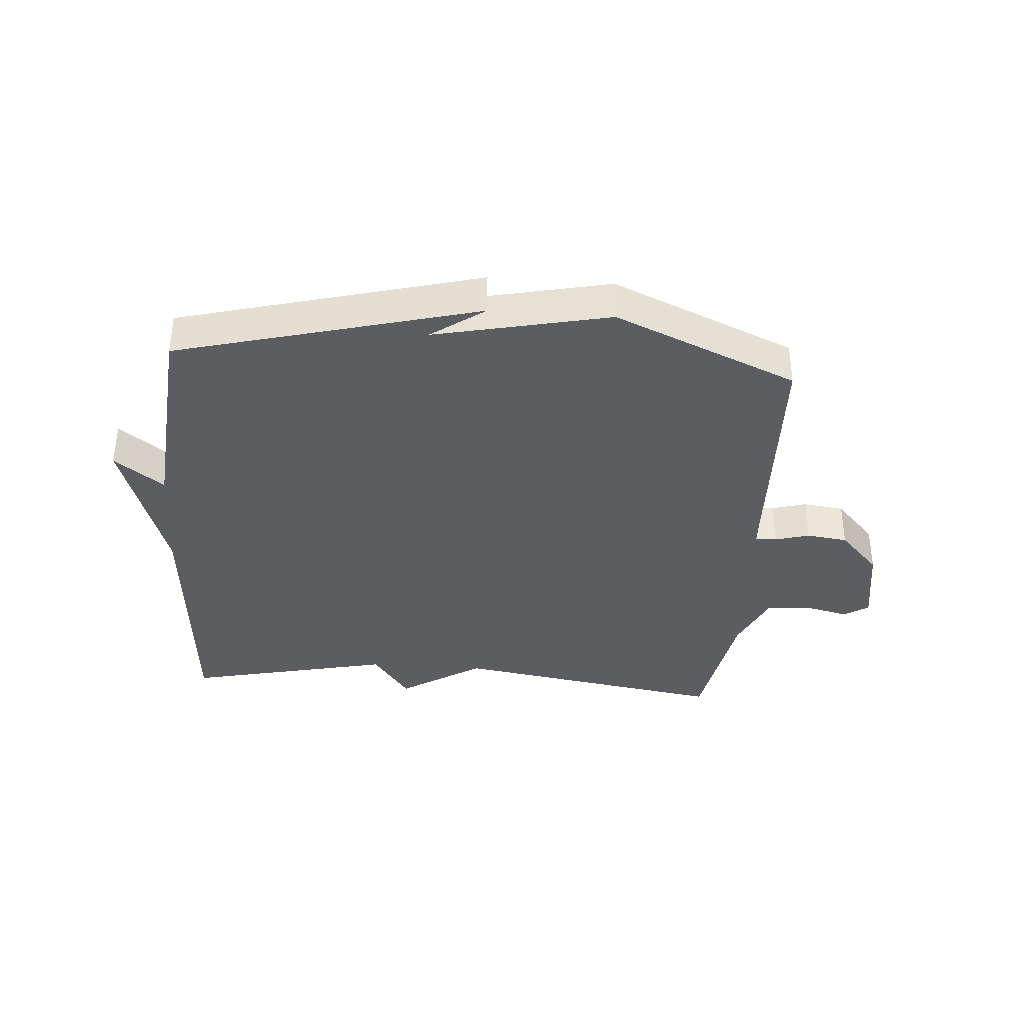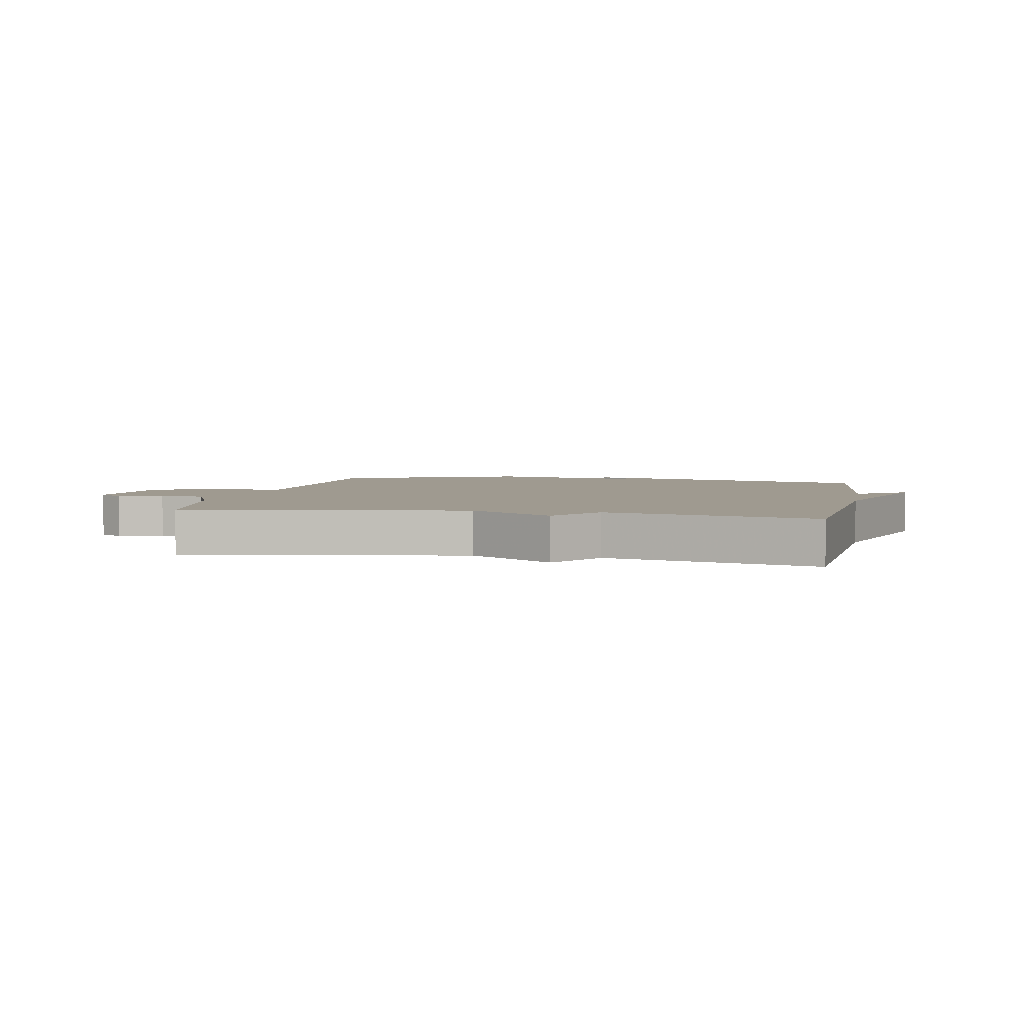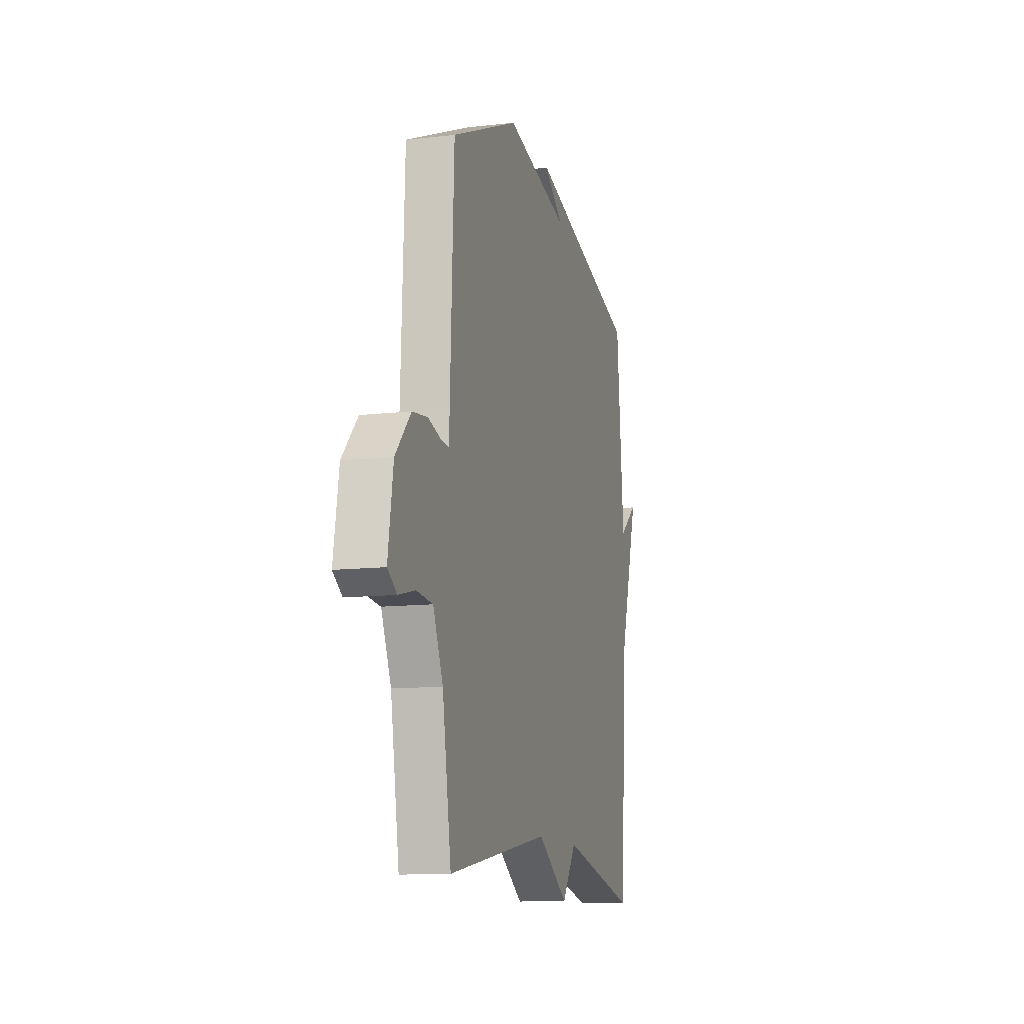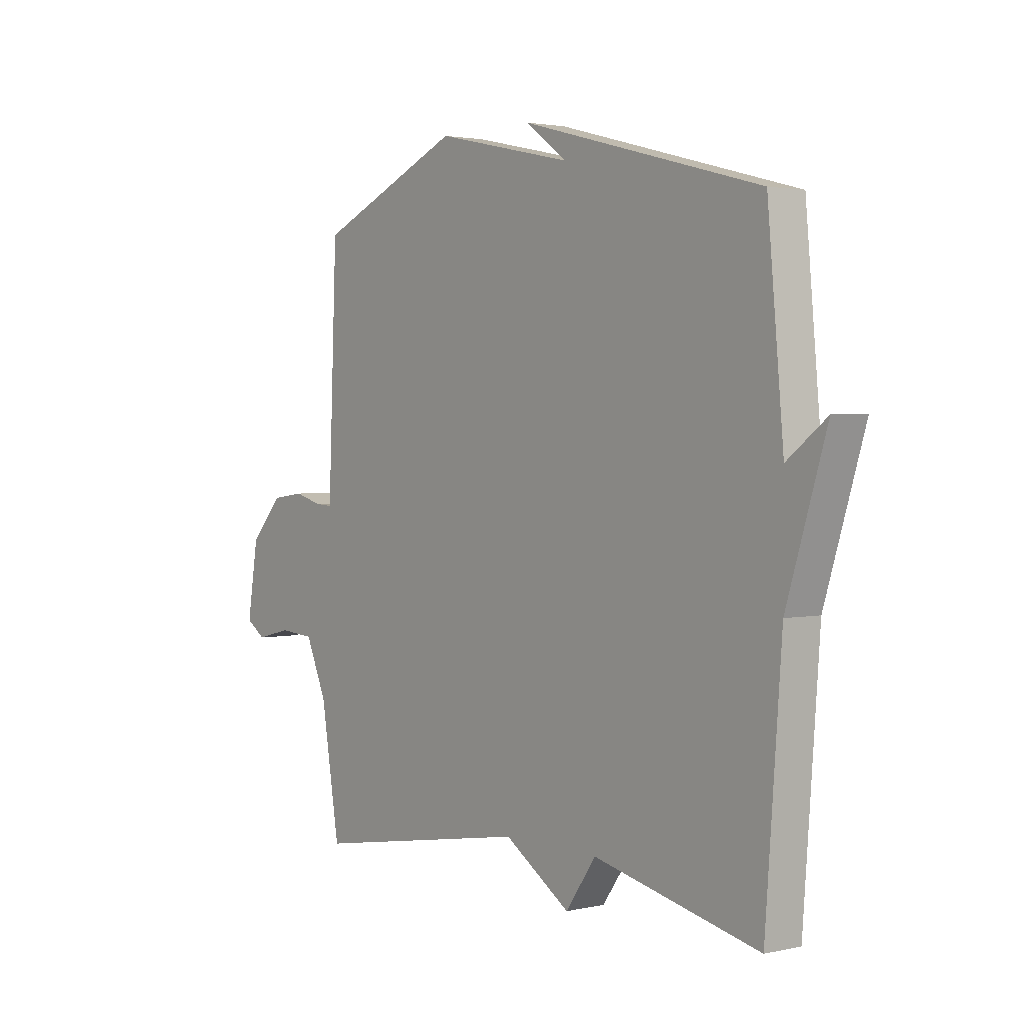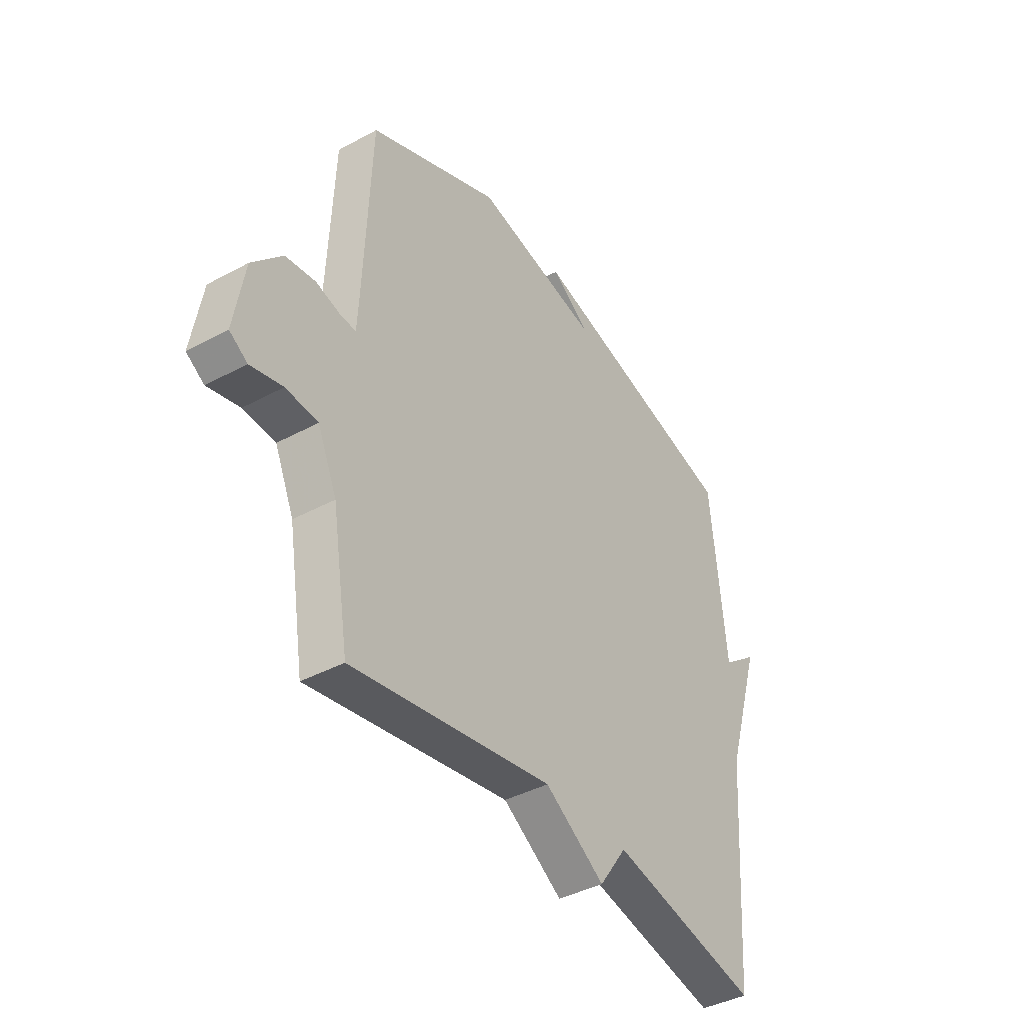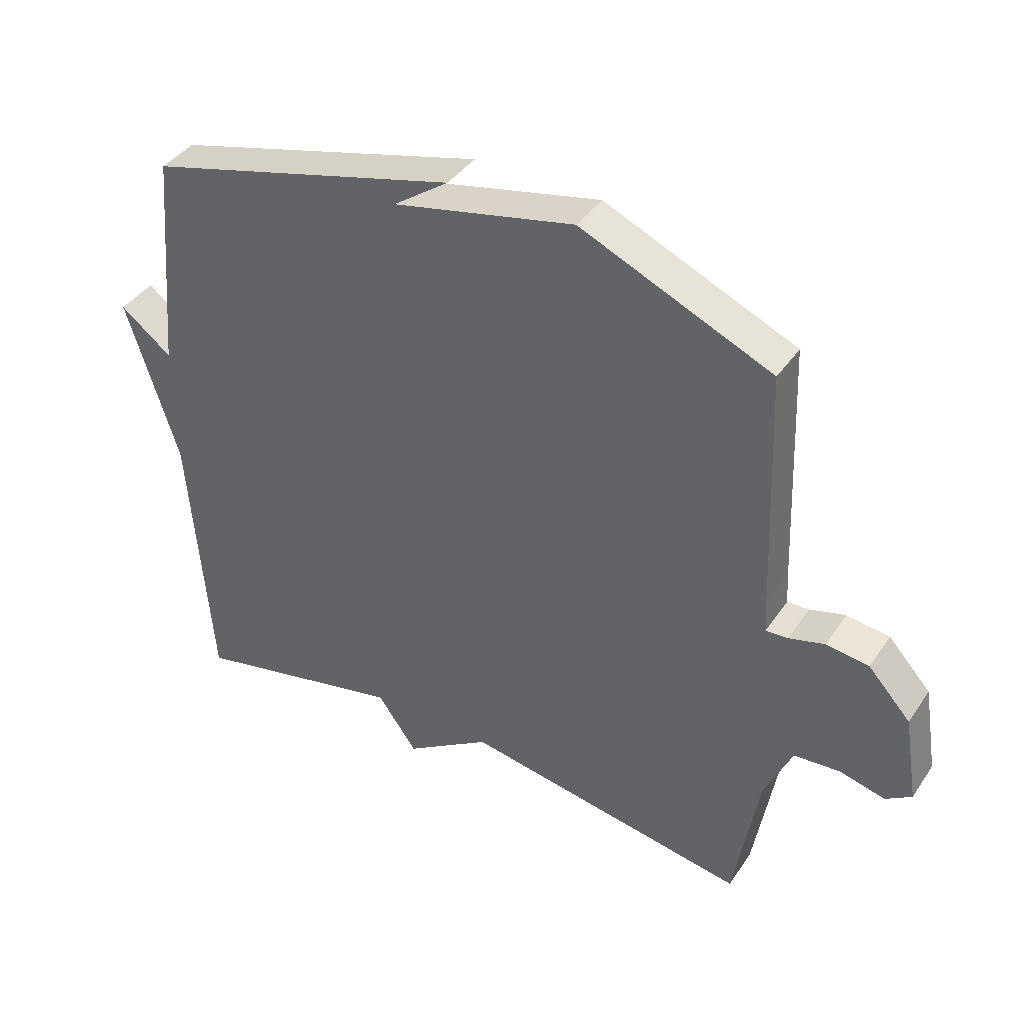
<metadata>
{"format":"obj","ext":"obj","renderer":"f3d","projection":"perspective","resolution":1024,"background":"white","views":[{"elev":-36.1,"azim":-4.2,"up":"+Y"},{"elev":3.9,"azim":-168.7,"up":"+Y"},{"elev":-11.8,"azim":105.4,"up":"+Z"},{"elev":2.3,"azim":-128.2,"up":"+Z"},{"elev":-40.5,"azim":123.6,"up":"+Z"},{"elev":40.2,"azim":31.0,"up":"+Z"}]}
</metadata>
<code>
v 0.5 0.07 0.5
v 0.516 0.07 0.11
v 0.519 0.07 0.057
v 0.554 0.07 0.059
v 0.611 0.07 0.075
v 0.679 0.07 0.066
v 0.747 0.07 -0.008
v 0.77 0.07 -0.149
v 0.729 0.07 -0.176
v 0.656 0.07 -0.158
v 0.583 0.07 -0.164
v 0.539 0.07 -0.264
v 0.5 0.07 -0.5
v 0.042 0.07 -0.423
v -0.095 0.07 -0.512
v -0.158 0.07 -0.423
v -0.5 0.07 -0.5
v -0.533 0.07 -0.057
v -0.615 0.07 0.206
v -0.533 0.07 0.143
v -0.5 0.07 0.5
v -0.003 0.07 0.632
v -0.091 0.07 0.569
v 0.197 0.07 0.632
v 0.5 0 0.5
v 0.516 0 0.11
v 0.519 0 0.057
v 0.554 0 0.059
v 0.611 0 0.075
v 0.679 0 0.066
v 0.747 0 -0.008
v 0.77 0 -0.149
v 0.729 0 -0.176
v 0.656 0 -0.158
v 0.583 0 -0.164
v 0.539 0 -0.264
v 0.5 0 -0.5
v 0.042 0 -0.423
v -0.095 0 -0.512
v -0.158 0 -0.423
v -0.5 0 -0.5
v -0.533 0 -0.057
v -0.615 0 0.206
v -0.533 0 0.143
v -0.5 0 0.5
v -0.003 0 0.632
v -0.091 0 0.569
v 0.197 0 0.632
f 23 24 1 2
f 21 22 23
f 23 2 3
f 21 23 3
f 20 21 3
f 18 19 20
f 18 20 3
f 17 18 3
f 16 17 3
f 16 3 4
f 15 16 4
f 14 15 4
f 12 13 14 4
f 4 5 6
f 12 4 6
f 11 12 6
f 10 11 6 7
f 7 8 9 10
f 26 25 48 47
f 47 46 45
f 27 26 47
f 27 47 45
f 27 45 44
f 44 43 42
f 27 44 42
f 27 42 41
f 27 41 40
f 28 27 40
f 28 40 39
f 28 39 38
f 28 38 37 36
f 30 29 28
f 30 28 36
f 30 36 35
f 31 30 35 34
f 34 33 32 31
f 1 25 26 2
f 2 26 27 3
f 3 27 28 4
f 4 28 29 5
f 5 29 30 6
f 6 30 31 7
f 7 31 32 8
f 8 32 33 9
f 9 33 34 10
f 10 34 35 11
f 11 35 36 12
f 12 36 37 13
f 13 37 38 14
f 14 38 39 15
f 15 39 40 16
f 16 40 41 17
f 17 41 42 18
f 18 42 43 19
f 19 43 44 20
f 20 44 45 21
f 21 45 46 22
f 22 46 47 23
f 23 47 48 24
f 24 48 25 1

</code>
